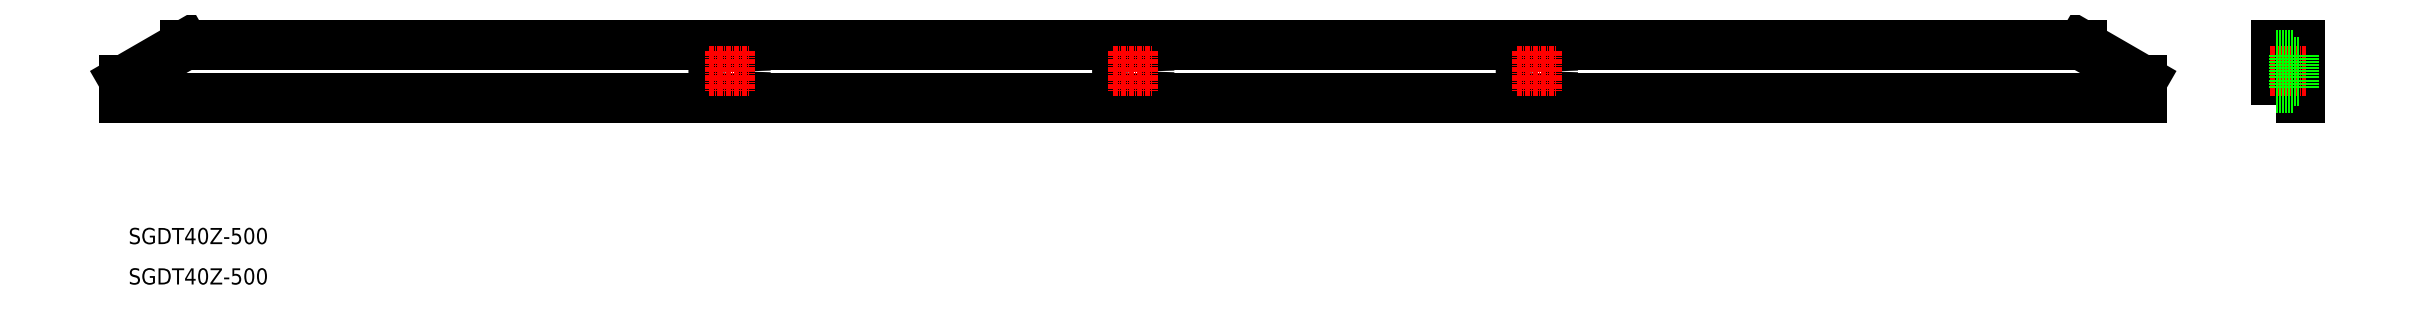
<metadata>
{"format":"dxf","ext":"dxf","renderer":"ezdxf+matplotlib","layout":"modelspace","background":"white","min_lineweight":24,"dpi":150}
</metadata>
<code>
0
SECTION
2
ENTITIES
0
LINE
8
0
10
500
20
46.28
30
0
11
500
21
50.62
31
0
0
LINE
8
0
10
500
20
46.28
30
0
11
250
21
46.28
31
0
0
LINE
8
0
10
485
20
59.28
30
0
11
250
21
59.28
31
0
0
LINE
8
0
10
500
20
50.62
30
0
11
485
21
59.28
31
0
0
LINE
8
0
10
-2.102e-05
20
46.28
30
0
11
-2.102e-05
21
50.62
31
0
0
LINE
8
0
10
-2.102e-05
20
46.28
30
0
11
250
21
46.28
31
0
0
LINE
8
0
10
15
20
59.28
30
0
11
250
21
59.28
31
0
0
LINE
8
0
10
-2.102e-05
20
50.62
30
0
11
15
21
59.28
31
0
0
POLYLINE
8
0
66
     1
10
0
20
0
30
0
70
     1
0
VERTEX
8
0
10
533
20
46.28
30
0
0
VERTEX
8
0
10
539
20
46.28
30
0
0
VERTEX
8
0
10
539
20
59.28
30
0
0
VERTEX
8
0
10
533
20
59.28
30
0
0
SEQEND
8
0
0
TEXT
8
0
10
1.09
20
10
30
0
40
4
1
SGDT40Z-500
0
TEXT
8
0
10
1.09
20
4.352e-05
30
0
40
4
1
SGDT40Z-500
0
LINE
8
0
10
533
20
50.62
30
0
11
539
21
50.62
31
0
0
LINE
8
CENTER
10
531.6
20
52.78
30
0
11
540.5
21
52.78
31
0
0
CIRCLE
8
0
10
350
20
52.78
30
0
40
2.25
0
CIRCLE
8
0
10
350
20
52.78
30
0
40
4
0
LINE
8
CENTER
10
345
20
52.78
30
0
11
355
21
52.78
31
0
0
LINE
8
0
10
533
20
56.78
30
0
11
537.5
21
56.78
31
0
0
LINE
8
0
10
537.5
20
56.78
30
0
11
537.5
21
52.78
31
0
0
LINE
8
0
10
537.5
20
55.03
30
0
11
539
21
55.03
31
0
0
LINE
8
0
10
533
20
48.78
30
0
11
537.5
21
48.78
31
0
0
LINE
8
0
10
537.5
20
48.78
30
0
11
537.5
21
52.78
31
0
0
LINE
8
0
10
537.5
20
50.53
30
0
11
539
21
50.53
31
0
0
LINE
8
CENTER
10
350
20
57.78
30
0
11
350
21
47.78
31
0
0
CIRCLE
8
0
10
150
20
52.78
30
0
40
2.25
0
CIRCLE
8
0
10
150
20
52.78
30
0
40
4
0
LINE
8
CENTER
10
145
20
52.78
30
0
11
155
21
52.78
31
0
0
LINE
8
CENTER
10
150
20
57.78
30
0
11
150
21
47.78
31
0
0
CIRCLE
8
0
10
250
20
52.78
30
0
40
2.25
0
CIRCLE
8
0
10
250
20
52.78
30
0
40
4
0
LINE
8
CENTER
10
245
20
52.78
30
0
11
255
21
52.78
31
0
0
LINE
8
CENTER
10
250
20
57.78
30
0
11
250
21
47.78
31
0
0
VIEWPORT
8
0
10
5.614
20
3.902
30
0
40
12.37
41
9.99
68
     1
69
     1
0
VIEWPORT
8
0
10
5.614
20
3.902
30
0
40
8.982
41
6.243
68
     2
69
     2
0
ENDSEC
0
EOF

</code>
